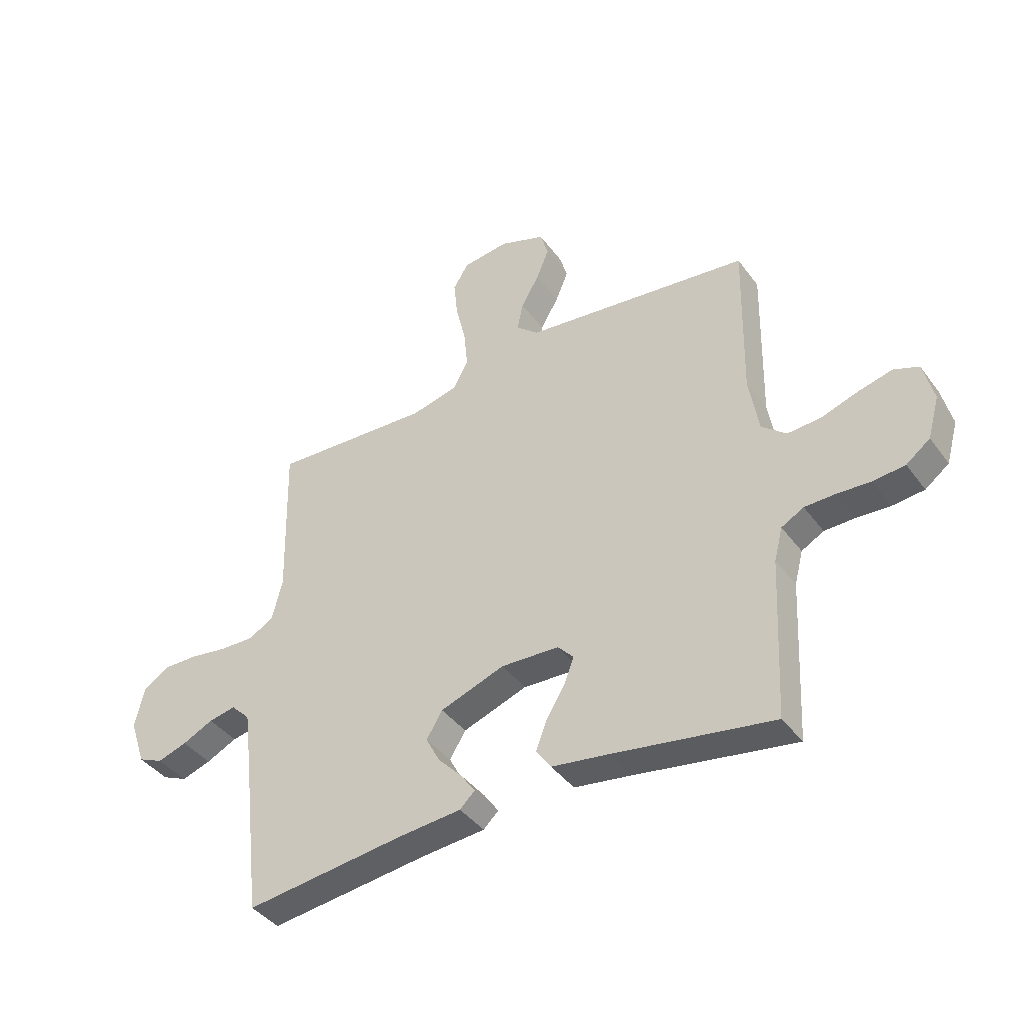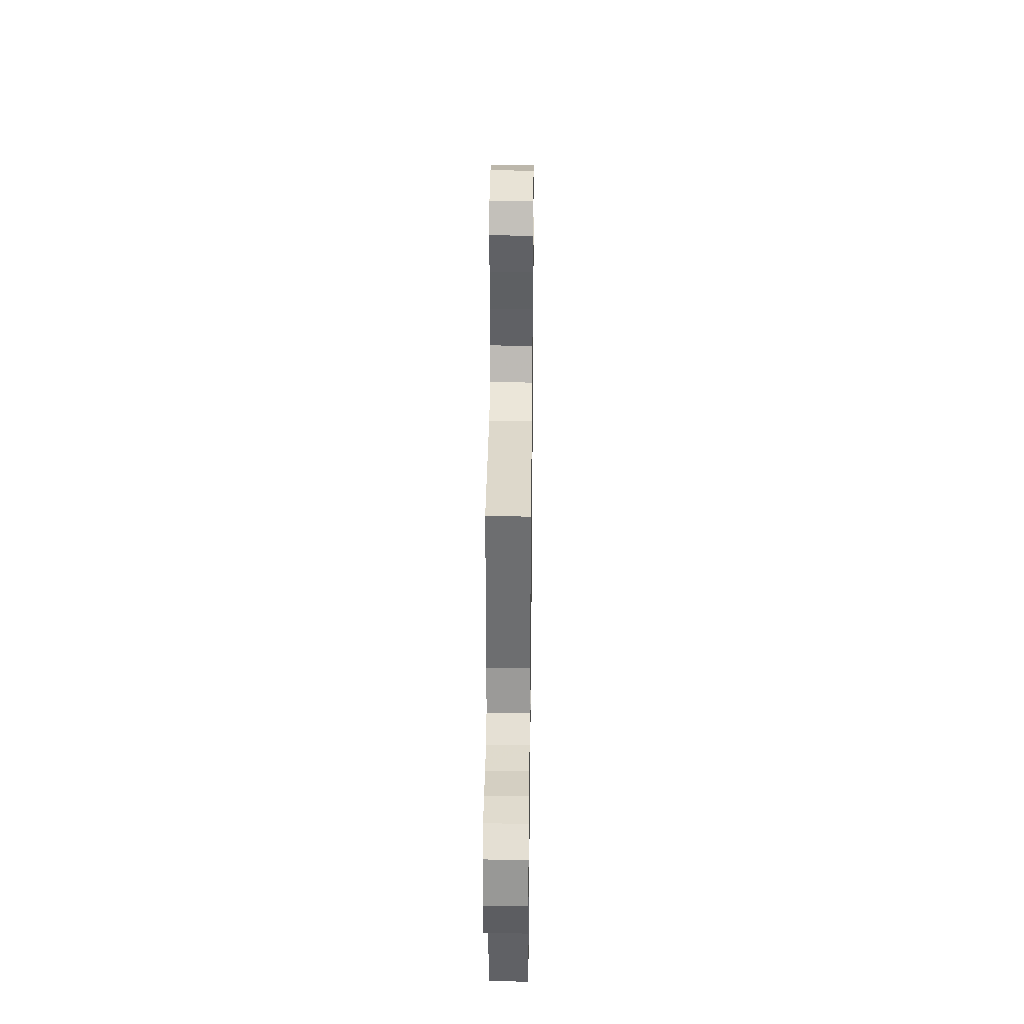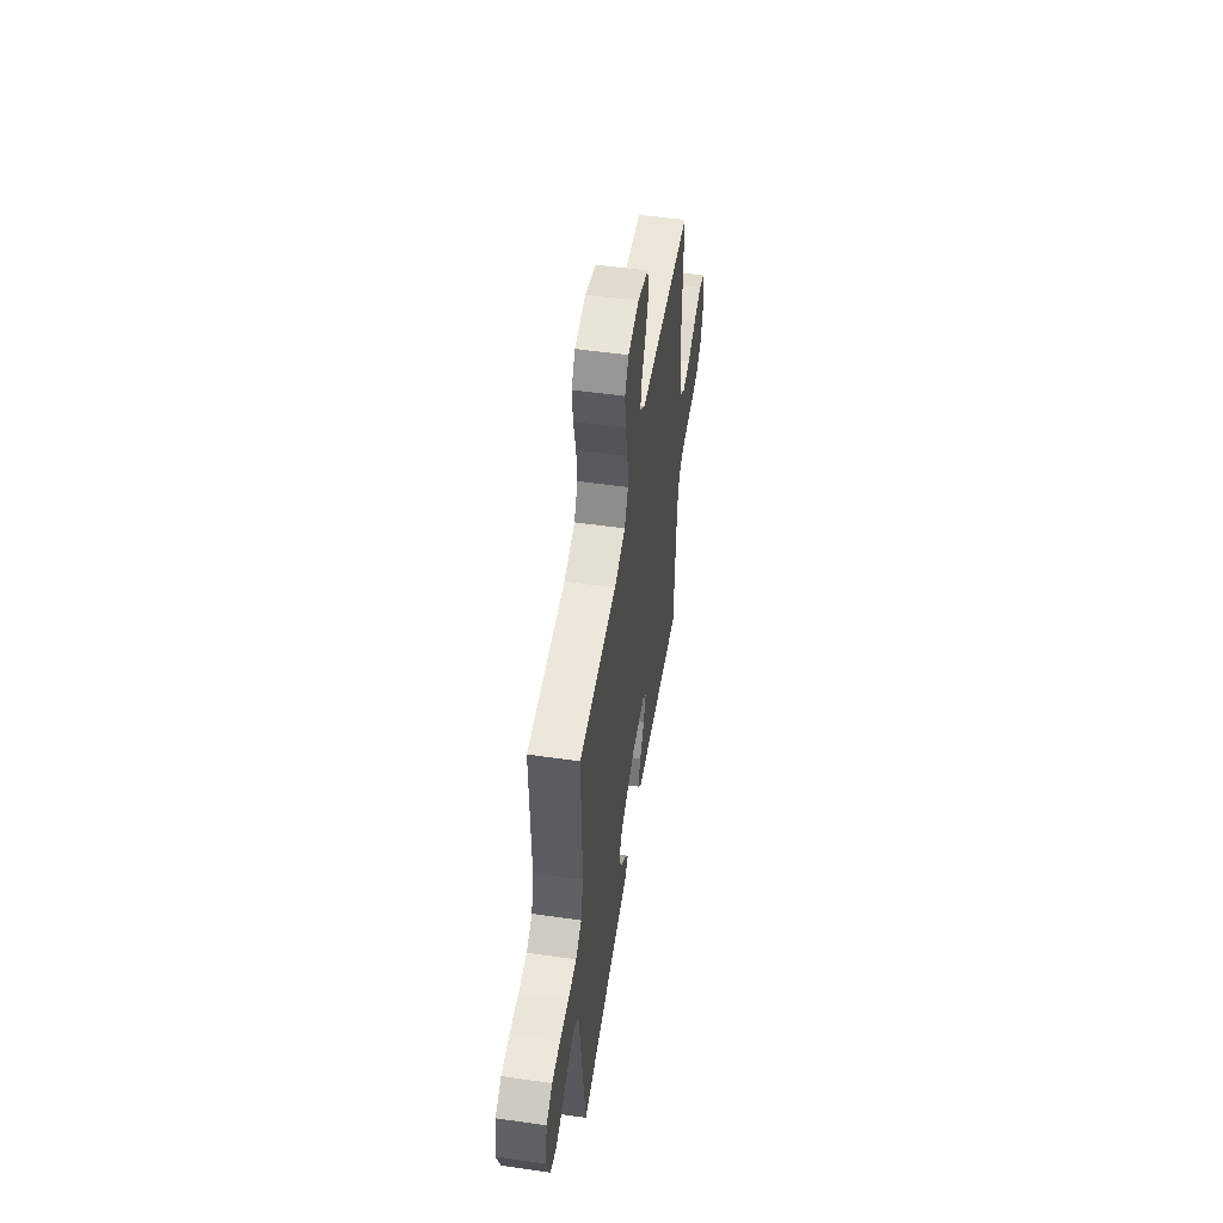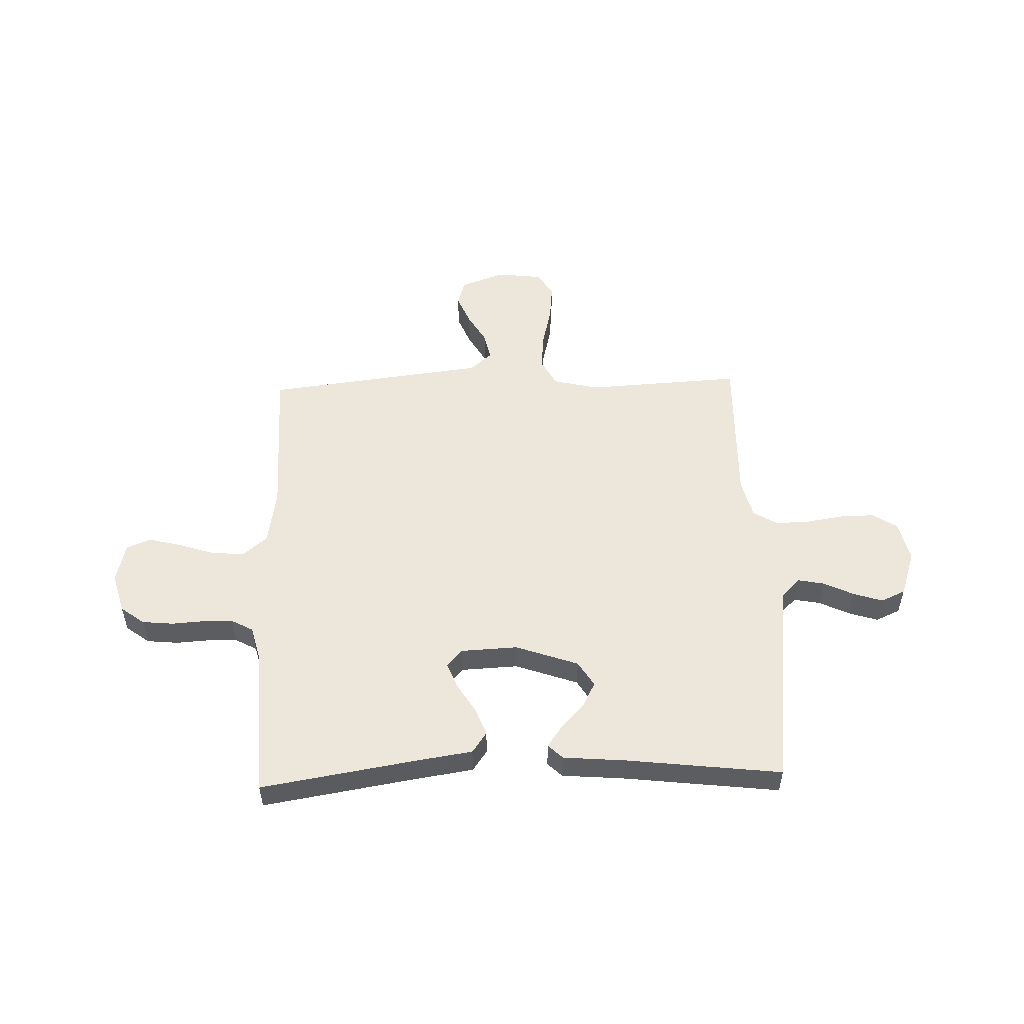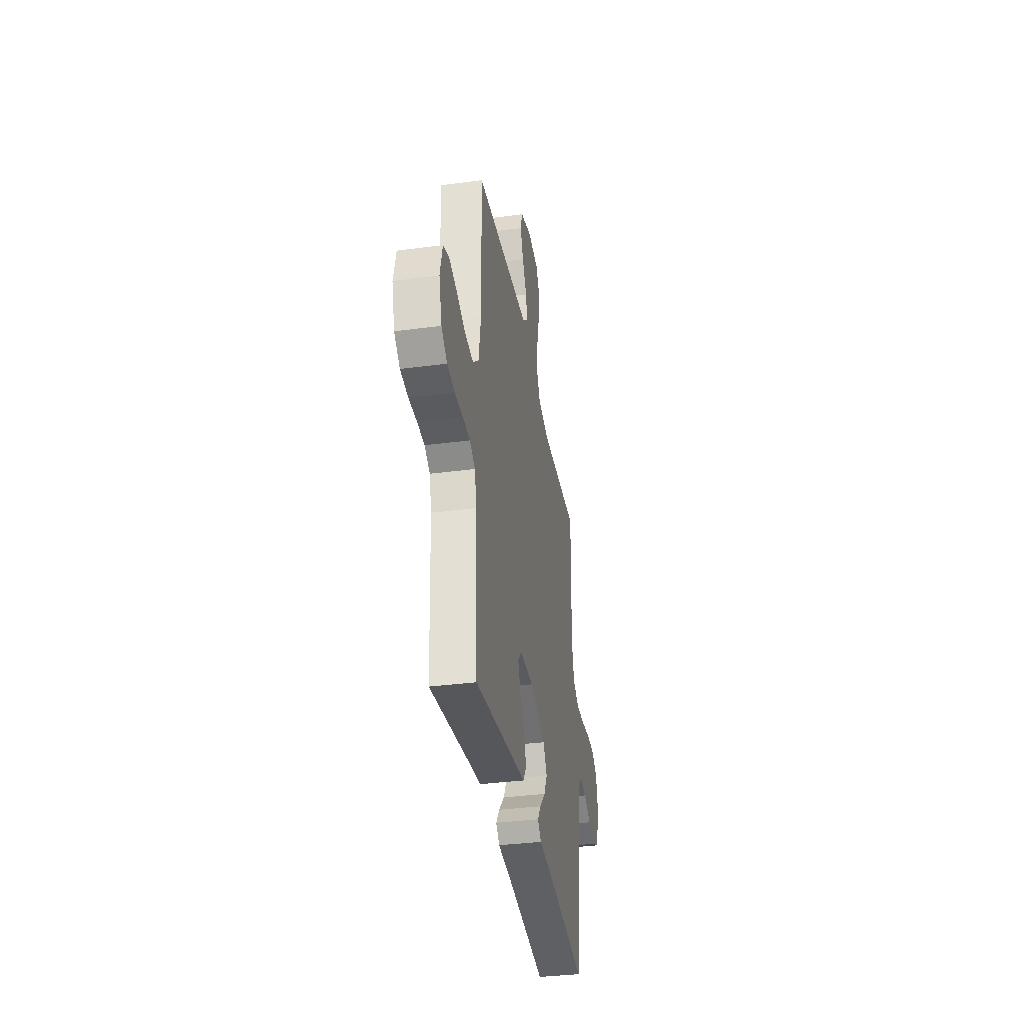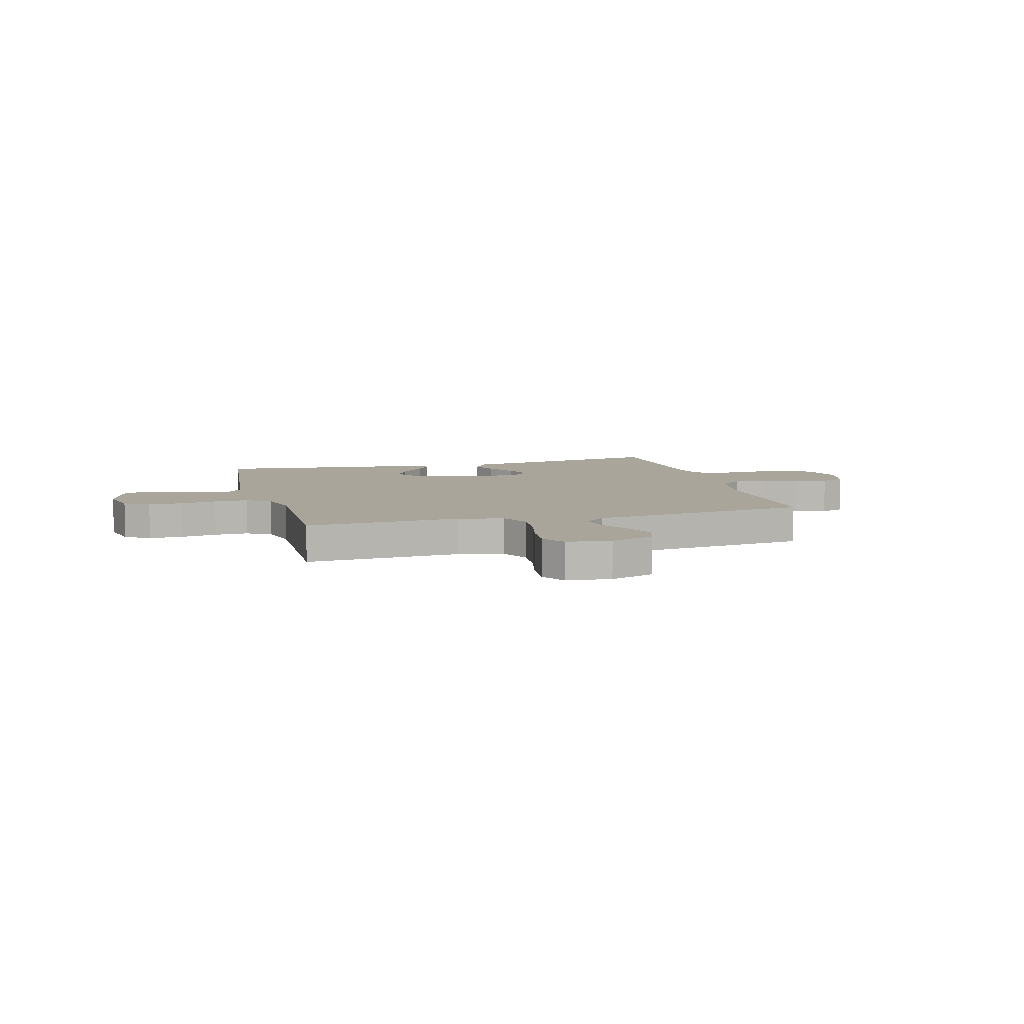
<metadata>
{"format":"obj","ext":"obj","renderer":"f3d","projection":"perspective","resolution":1024,"background":"white","views":[{"elev":-40.7,"azim":32.9,"up":"+Z"},{"elev":34.3,"azim":-89.3,"up":"+Z"},{"elev":52.6,"azim":-81.3,"up":"+Z"},{"elev":52.7,"azim":178.1,"up":"+Y"},{"elev":-36.1,"azim":99.8,"up":"+Z"},{"elev":7.7,"azim":-15.4,"up":"+Y"}]}
</metadata>
<code>
v -0.5 0.07 0.5
v -0.2 0.07 0.484
v -0.112 0.07 0.505
v -0.083 0.07 0.559
v -0.09 0.07 0.632
v -0.109 0.07 0.711
v -0.116 0.07 0.781
v -0.087 0.07 0.828
v 0 0.07 0.839
v 0.086 0.07 0.808
v 0.101 0.07 0.758
v 0.077 0.07 0.7
v 0.043 0.07 0.641
v 0.032 0.07 0.588
v 0.074 0.07 0.551
v 0.2 0.07 0.536
v 0.5 0.07 0.5
v 0.494 0.07 0.2
v 0.512 0.07 0.091
v 0.558 0.07 0.052
v 0.621 0.07 0.056
v 0.69 0.07 0.079
v 0.754 0.07 0.095
v 0.801 0.07 0.077
v 0.82 0.07 0
v 0.798 0.07 -0.078
v 0.753 0.07 -0.112
v 0.693 0.07 -0.118
v 0.63 0.07 -0.114
v 0.573 0.07 -0.115
v 0.531 0.07 -0.138
v 0.515 0.07 -0.2
v 0.5 0.07 -0.5
v 0.2 0.07 -0.451
v 0.093 0.07 -0.435
v 0.065 0.07 -0.395
v 0.085 0.07 -0.342
v 0.12 0.07 -0.285
v 0.139 0.07 -0.235
v 0.109 0.07 -0.203
v 0 0.07 -0.198
v -0.121 0.07 -0.241
v -0.151 0.07 -0.29
v -0.125 0.07 -0.34
v -0.08 0.07 -0.388
v -0.053 0.07 -0.427
v -0.081 0.07 -0.454
v -0.2 0.07 -0.464
v -0.5 0.07 -0.5
v -0.535 0.07 -0.2
v -0.549 0.07 -0.089
v -0.585 0.07 -0.053
v -0.636 0.07 -0.063
v -0.694 0.07 -0.091
v -0.75 0.07 -0.109
v -0.797 0.07 -0.088
v -0.827 0.07 0
v -0.809 0.07 0.079
v -0.761 0.07 0.109
v -0.696 0.07 0.108
v -0.625 0.07 0.097
v -0.559 0.07 0.095
v -0.512 0.07 0.123
v -0.493 0.07 0.2
v -0.5 0 0.5
v -0.2 0 0.484
v -0.112 0 0.505
v -0.083 0 0.559
v -0.09 0 0.632
v -0.109 0 0.711
v -0.116 0 0.781
v -0.087 0 0.828
v 0 0 0.839
v 0.086 0 0.808
v 0.101 0 0.758
v 0.077 0 0.7
v 0.043 0 0.641
v 0.032 0 0.588
v 0.074 0 0.551
v 0.2 0 0.536
v 0.5 0 0.5
v 0.494 0 0.2
v 0.512 0 0.091
v 0.558 0 0.052
v 0.621 0 0.056
v 0.69 0 0.079
v 0.754 0 0.095
v 0.801 0 0.077
v 0.82 0 0
v 0.798 0 -0.078
v 0.753 0 -0.112
v 0.693 0 -0.118
v 0.63 0 -0.114
v 0.573 0 -0.115
v 0.531 0 -0.138
v 0.515 0 -0.2
v 0.5 0 -0.5
v 0.2 0 -0.451
v 0.093 0 -0.435
v 0.065 0 -0.395
v 0.085 0 -0.342
v 0.12 0 -0.285
v 0.139 0 -0.235
v 0.109 0 -0.203
v 0 0 -0.198
v -0.121 0 -0.241
v -0.151 0 -0.29
v -0.125 0 -0.34
v -0.08 0 -0.388
v -0.053 0 -0.427
v -0.081 0 -0.454
v -0.2 0 -0.464
v -0.5 0 -0.5
v -0.535 0 -0.2
v -0.549 0 -0.089
v -0.585 0 -0.053
v -0.636 0 -0.063
v -0.694 0 -0.091
v -0.75 0 -0.109
v -0.797 0 -0.088
v -0.827 0 0
v -0.809 0 0.079
v -0.761 0 0.109
v -0.696 0 0.108
v -0.625 0 0.097
v -0.559 0 0.095
v -0.512 0 0.123
v -0.493 0 0.2
f 59 60 61
f 58 59 61
f 57 58 61
f 56 57 61
f 55 56 61
f 54 55 61
f 53 54 61
f 52 53 61 62
f 51 52 62 63
f 48 49 50
f 48 50 51
f 47 48 51
f 46 47 51
f 45 46 51
f 44 45 51
f 51 63 64
f 44 51 64
f 43 44 64
f 36 37 38
f 35 36 38
f 34 35 38
f 34 38 39
f 33 34 39
f 32 33 39
f 31 32 39 40
f 27 28 29
f 26 27 29
f 25 26 29
f 24 25 29
f 23 24 29
f 22 23 29
f 21 22 29
f 20 21 29 30
f 31 40 41
f 30 31 41
f 20 30 41
f 19 20 41
f 15 16 17 18
f 11 12 13
f 10 11 13
f 9 10 13
f 8 9 13
f 7 8 13
f 6 7 13
f 5 6 13
f 4 5 13 14
f 3 4 14 15
f 64 1 2
f 43 64 2
f 42 43 2
f 19 41 42
f 18 19 42
f 15 18 42
f 3 15 42
f 2 3 42
f 125 124 123
f 125 123 122
f 125 122 121
f 125 121 120
f 125 120 119
f 125 119 118
f 125 118 117
f 126 125 117 116
f 127 126 116 115
f 114 113 112
f 115 114 112
f 115 112 111
f 115 111 110
f 115 110 109
f 115 109 108
f 128 127 115
f 128 115 108
f 128 108 107
f 102 101 100
f 102 100 99
f 102 99 98
f 103 102 98
f 103 98 97
f 103 97 96
f 104 103 96 95
f 93 92 91
f 93 91 90
f 93 90 89
f 93 89 88
f 93 88 87
f 93 87 86
f 93 86 85
f 94 93 85 84
f 105 104 95
f 105 95 94
f 105 94 84
f 105 84 83
f 82 81 80 79
f 77 76 75
f 77 75 74
f 77 74 73
f 77 73 72
f 77 72 71
f 77 71 70
f 77 70 69
f 78 77 69 68
f 79 78 68 67
f 66 65 128
f 66 128 107
f 66 107 106
f 106 105 83
f 106 83 82
f 106 82 79
f 106 79 67
f 106 67 66
f 1 65 66 2
f 2 66 67 3
f 3 67 68 4
f 4 68 69 5
f 5 69 70 6
f 6 70 71 7
f 7 71 72 8
f 8 72 73 9
f 9 73 74 10
f 10 74 75 11
f 11 75 76 12
f 12 76 77 13
f 13 77 78 14
f 14 78 79 15
f 15 79 80 16
f 16 80 81 17
f 17 81 82 18
f 18 82 83 19
f 19 83 84 20
f 20 84 85 21
f 21 85 86 22
f 22 86 87 23
f 23 87 88 24
f 24 88 89 25
f 25 89 90 26
f 26 90 91 27
f 27 91 92 28
f 28 92 93 29
f 29 93 94 30
f 30 94 95 31
f 31 95 96 32
f 32 96 97 33
f 33 97 98 34
f 34 98 99 35
f 35 99 100 36
f 36 100 101 37
f 37 101 102 38
f 38 102 103 39
f 39 103 104 40
f 40 104 105 41
f 41 105 106 42
f 42 106 107 43
f 43 107 108 44
f 44 108 109 45
f 45 109 110 46
f 46 110 111 47
f 47 111 112 48
f 48 112 113 49
f 49 113 114 50
f 50 114 115 51
f 51 115 116 52
f 52 116 117 53
f 53 117 118 54
f 54 118 119 55
f 55 119 120 56
f 56 120 121 57
f 57 121 122 58
f 58 122 123 59
f 59 123 124 60
f 60 124 125 61
f 61 125 126 62
f 62 126 127 63
f 63 127 128 64
f 64 128 65 1

</code>
